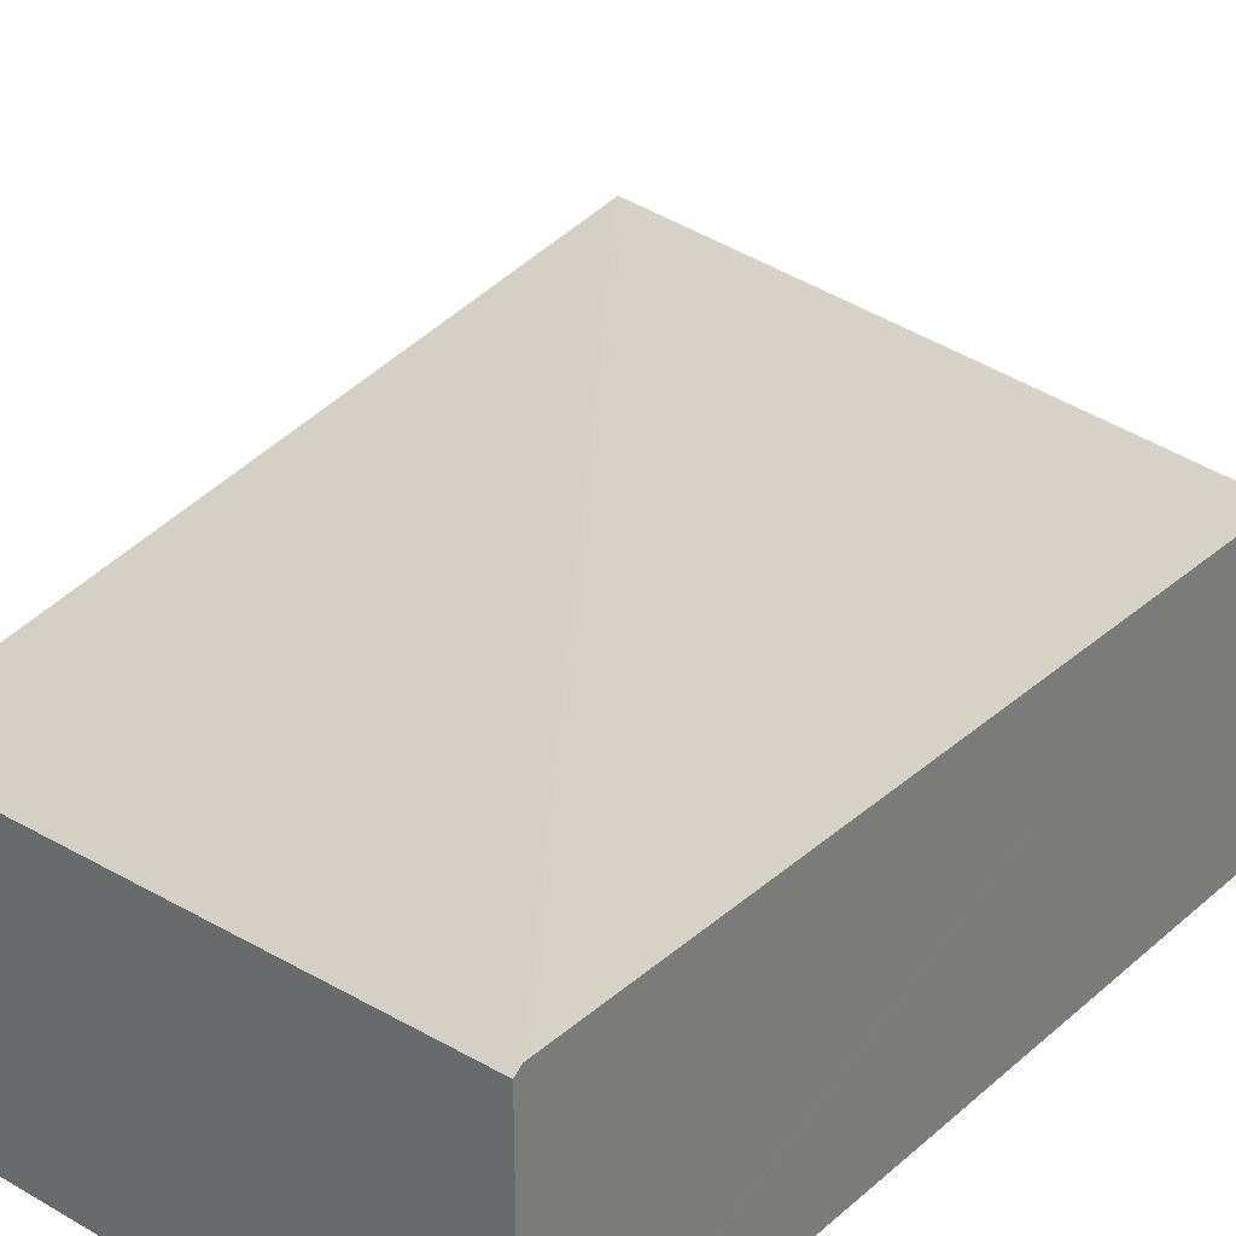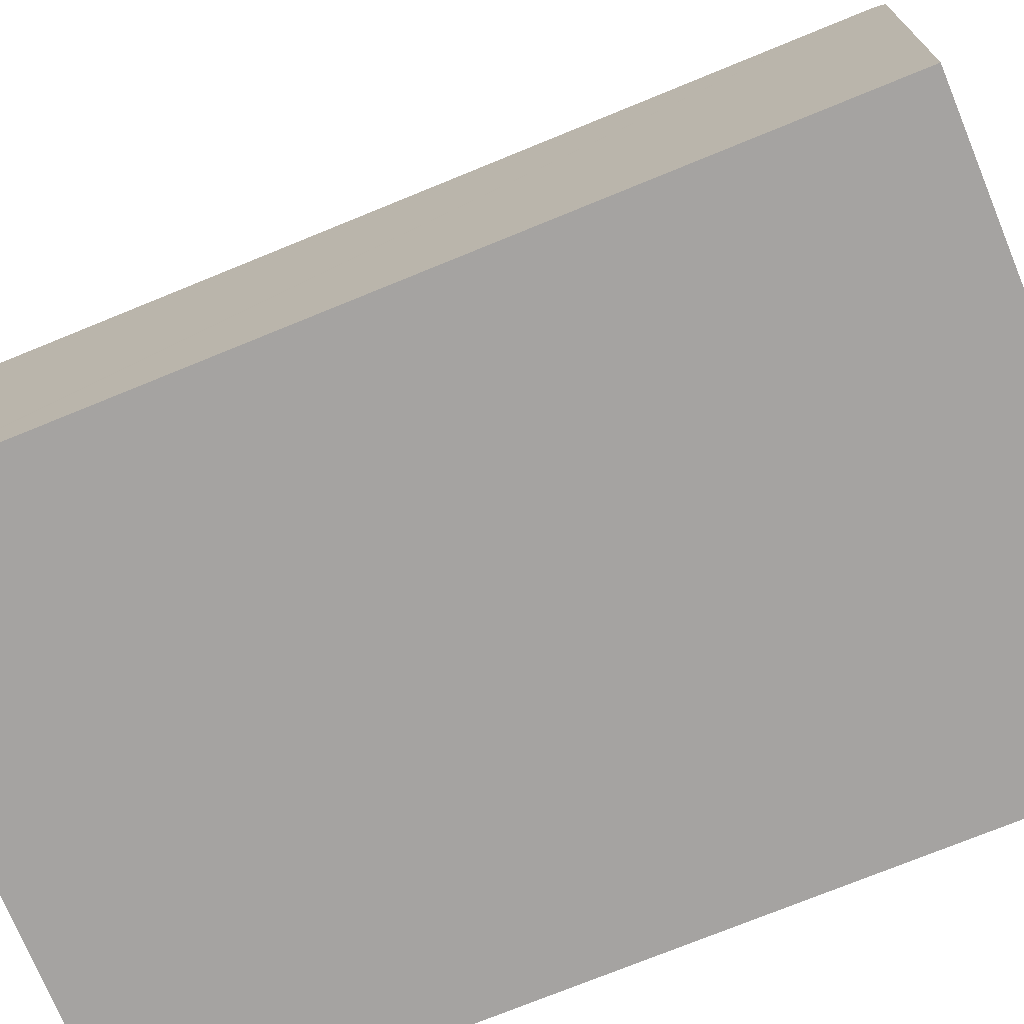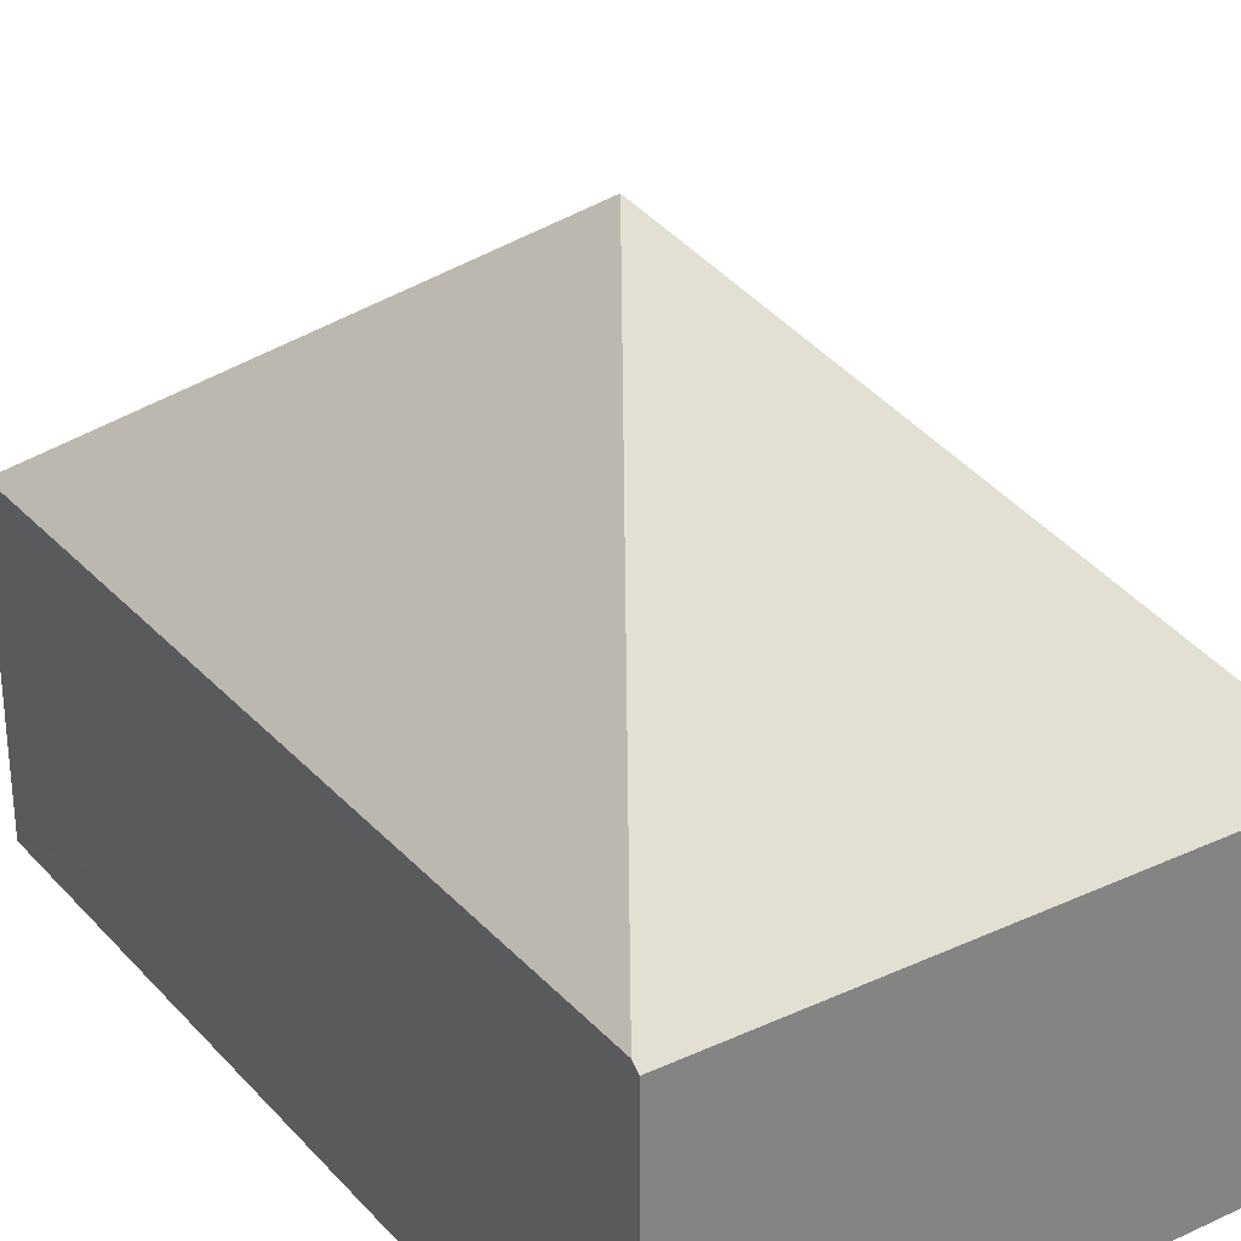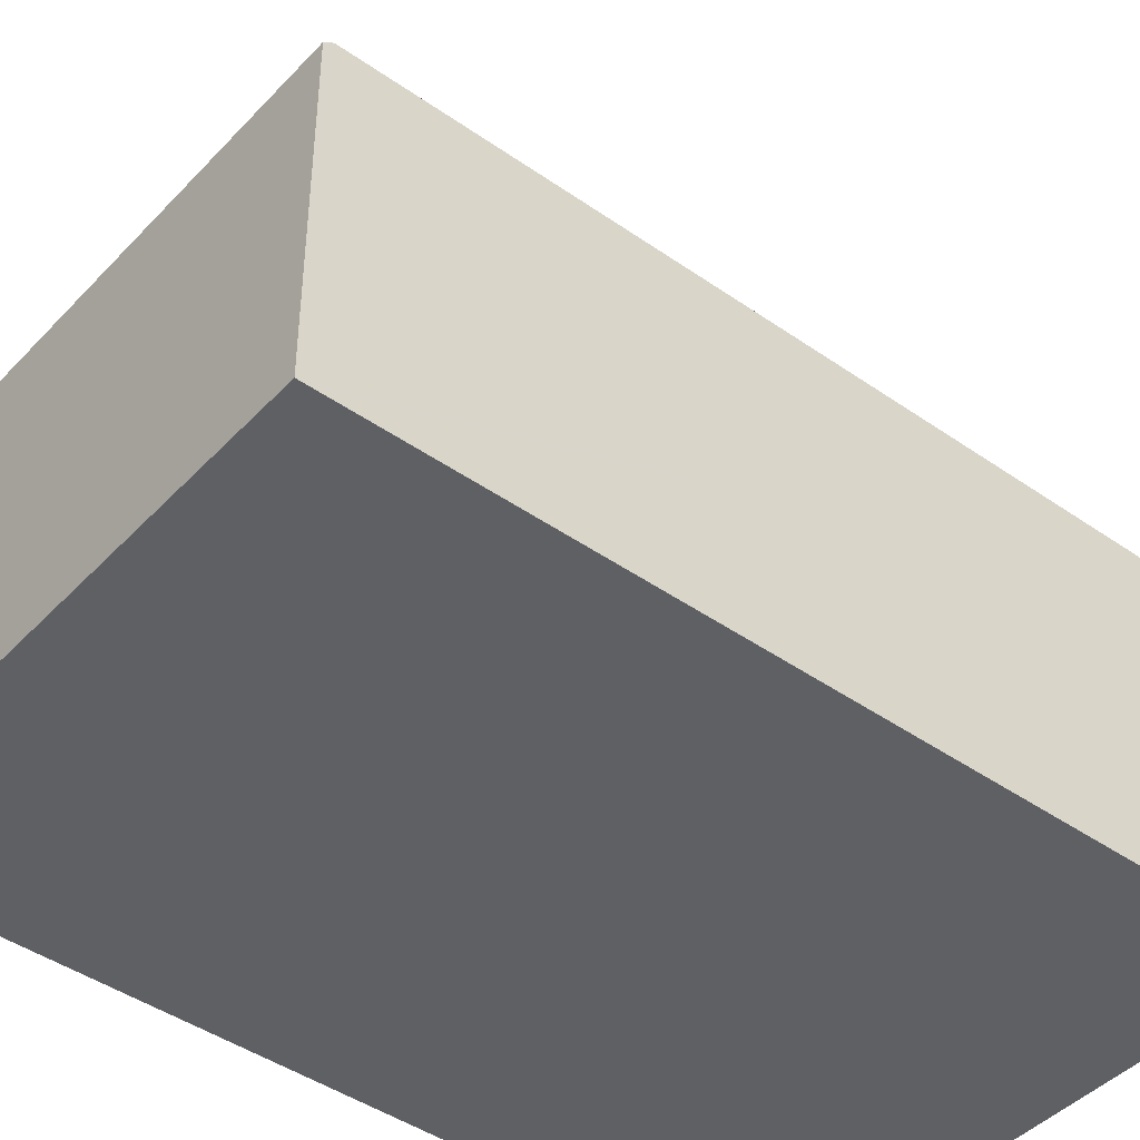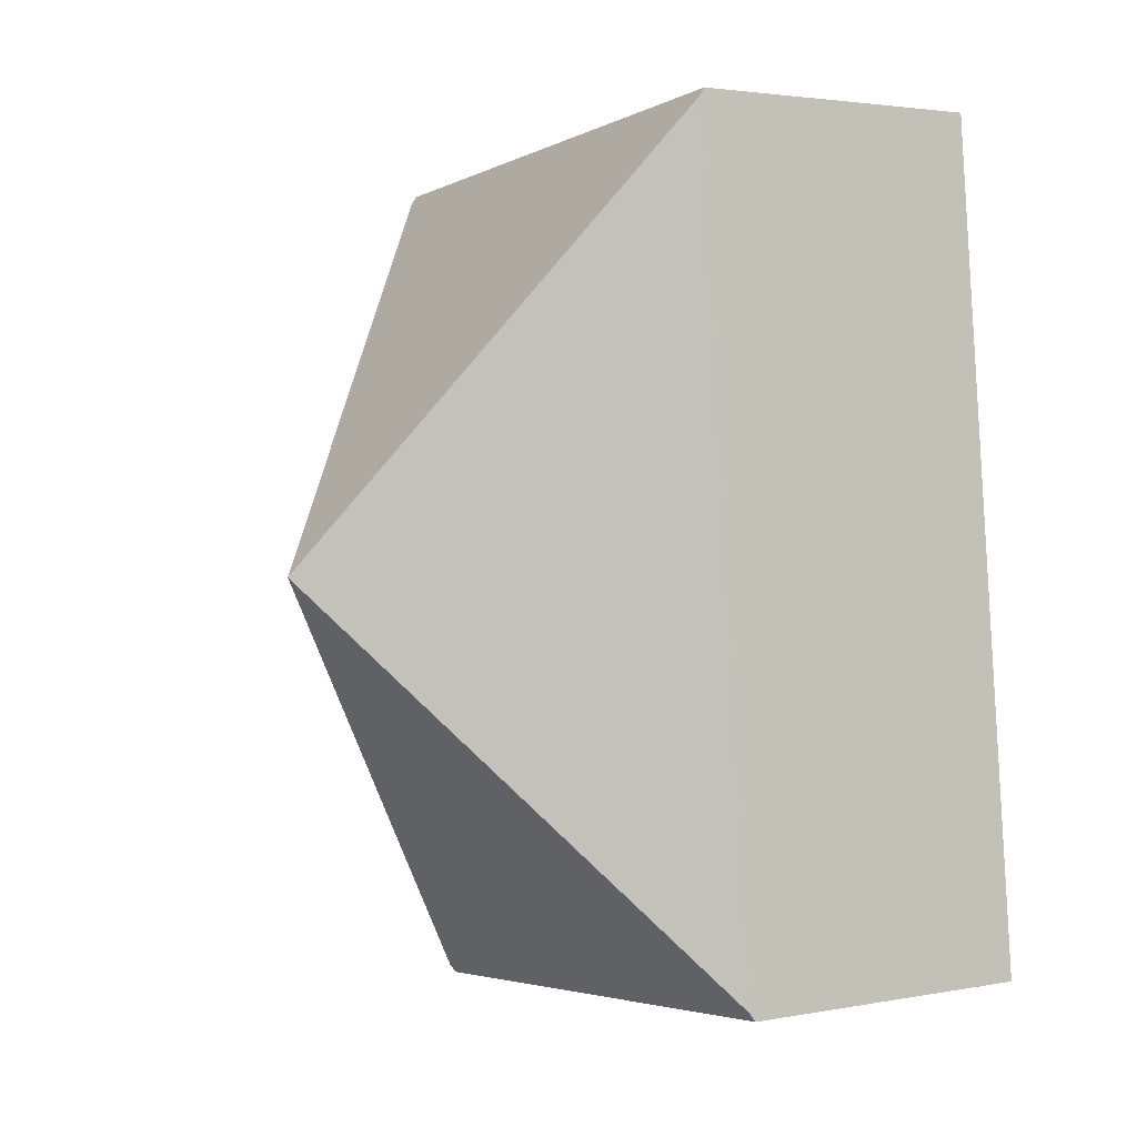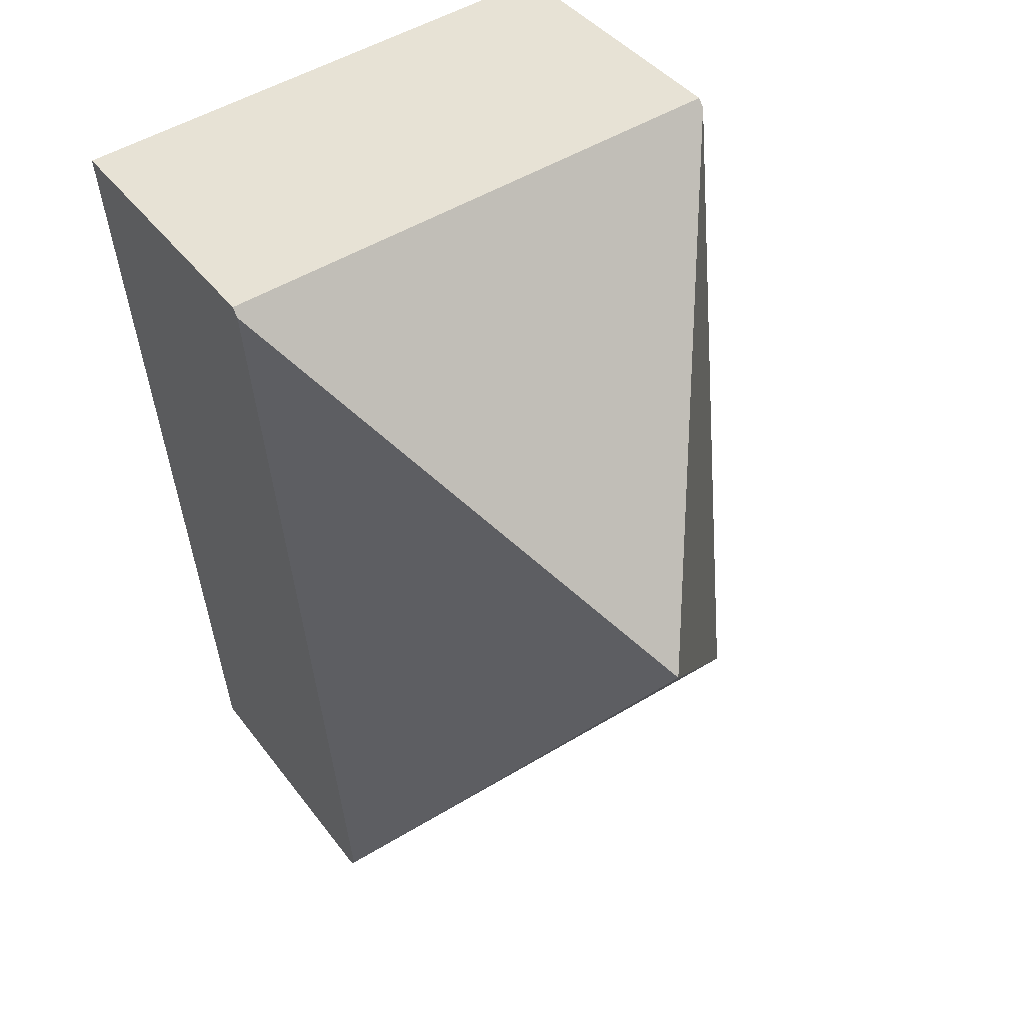
<metadata>
{"format":"obj","ext":"obj","renderer":"f3d","projection":"perspective","resolution":1024,"background":"white","views":[{"elev":30.8,"azim":44.8,"up":"+Y"},{"elev":-73.1,"azim":-62.1,"up":"+Y"},{"elev":29.9,"azim":-28.2,"up":"+Y"},{"elev":-43.9,"azim":-123.9,"up":"+Y"},{"elev":2.8,"azim":-122.7,"up":"+Z"},{"elev":40.5,"azim":146.9,"up":"+Z"}]}
</metadata>
<code>
v  0 1.919 1.175e-16
v  3.344 1.958 -0.273
v  3.339 1.919 -0.326
v  1.925 3.845 2.451
v  0.005 1.958 0.053
v  3.845 1.958 4.85
v  0.506 1.958 5.176
v  3.85 1.919 4.903
v  0.511 1.919 5.229
v  3.339 1.996e-17 -0.326
v  0 0 0
v  0.005 -3.245e-18 0.053
v  0.506 -3.169e-16 5.176
v  0.511 -3.202e-16 5.229
v  3.85 -3.002e-16 4.903
v  3.845 -2.97e-16 4.85
v  3.344 1.672e-17 -0.273
g defaultobject
f 1 2 3
f 2 1 4
f 4 1 5
f 6 2 4
f 5 7 4
f 8 7 9
f 7 8 4
f 4 8 6
f 10 1 3
f 1 10 11
f 11 5 1
f 5 11 7
f 7 11 12
f 7 12 13
f 7 13 9
f 9 13 14
f 14 8 9
f 8 14 15
f 15 6 8
f 6 15 2
f 2 15 16
f 2 16 17
f 2 17 3
f 3 17 10
f 13 15 14
f 15 13 12
f 15 12 16
f 16 12 17
f 17 12 11
f 17 11 10

</code>
